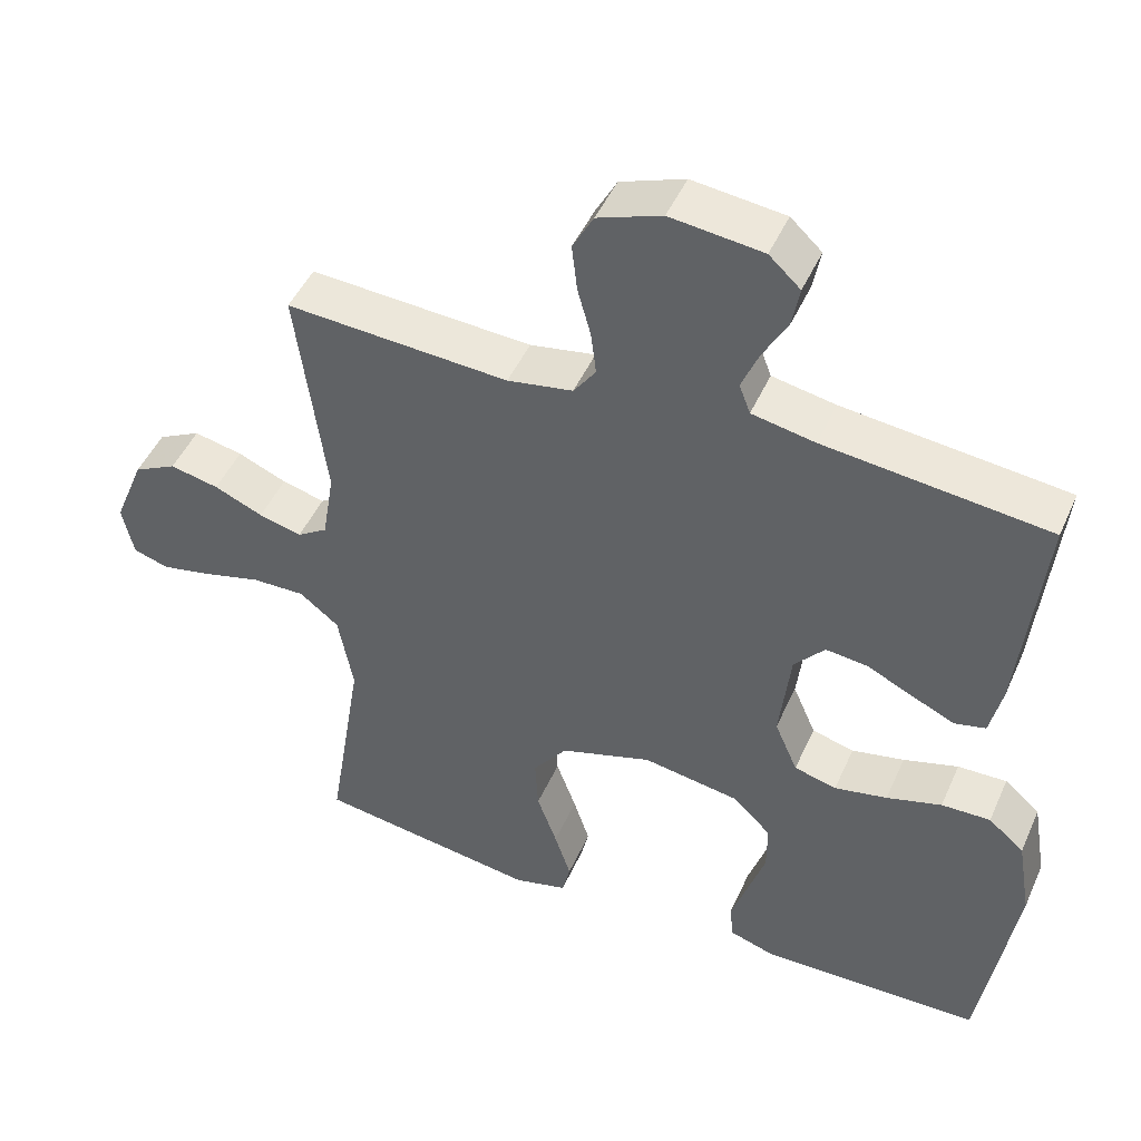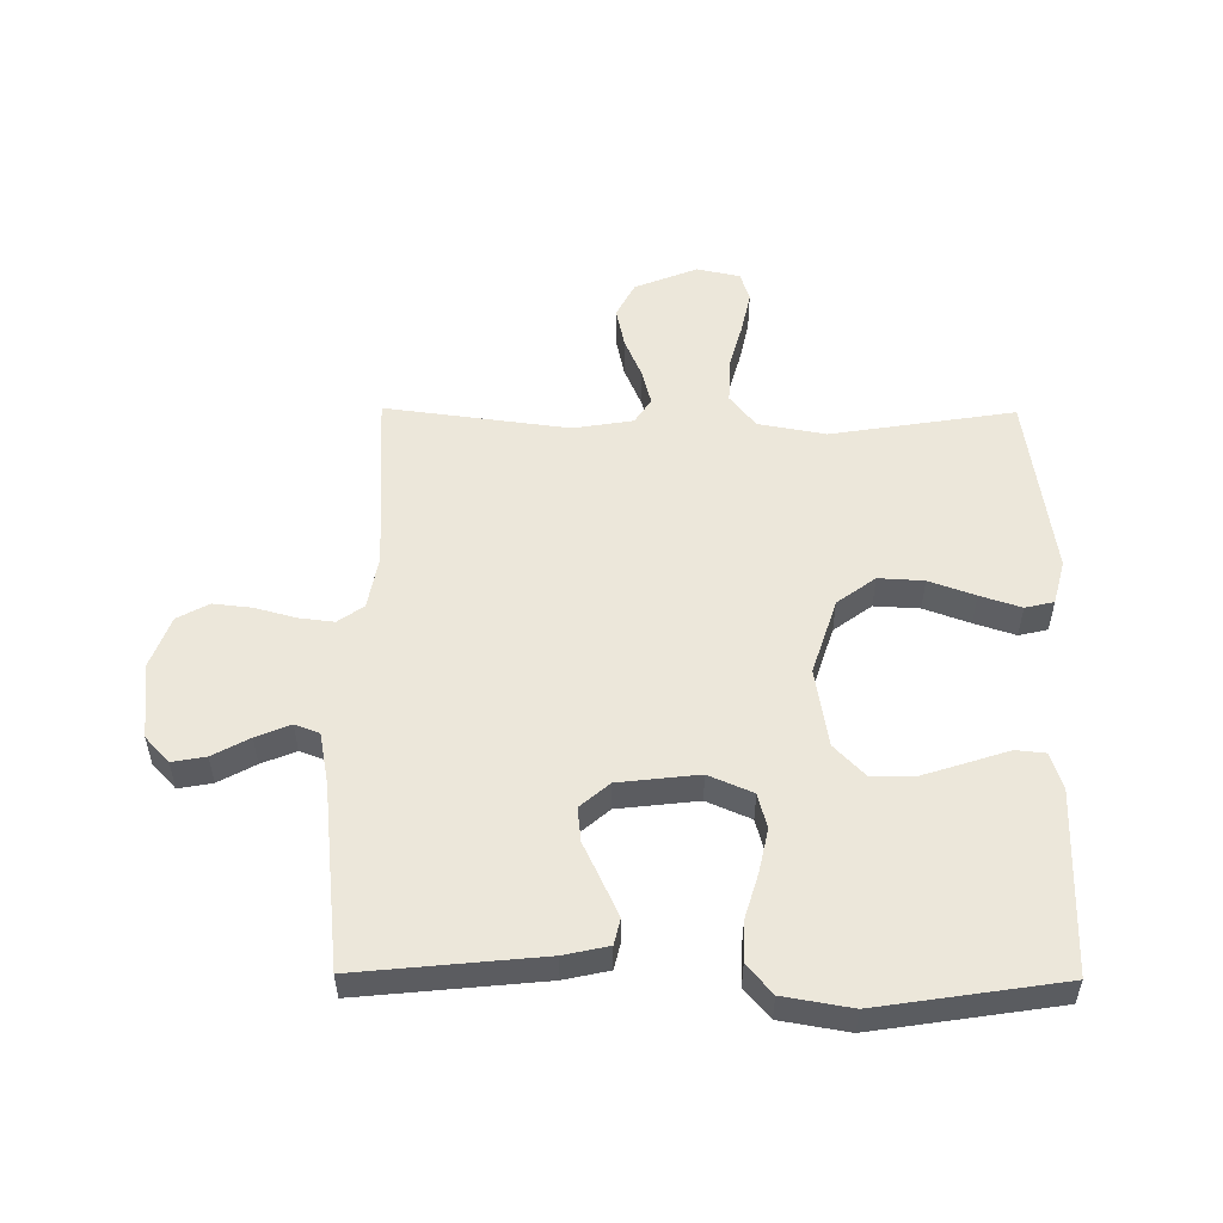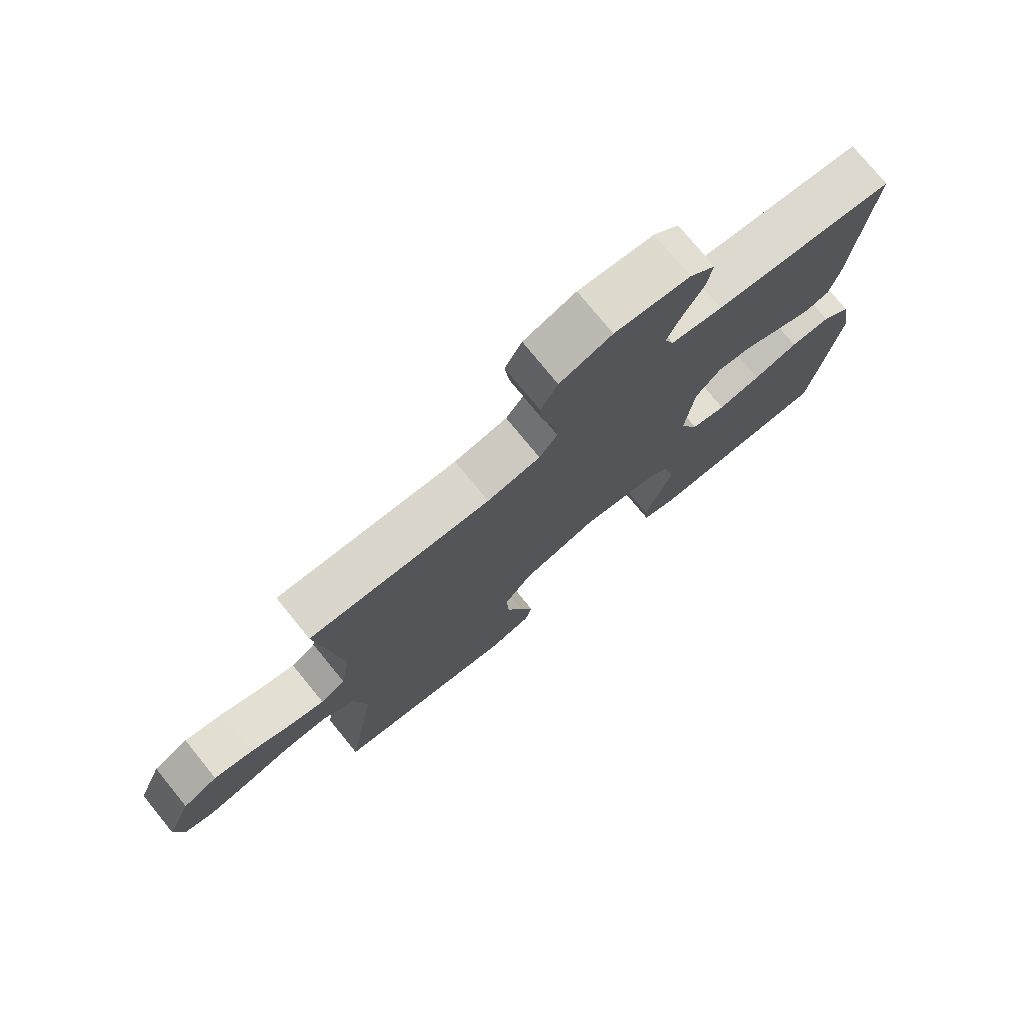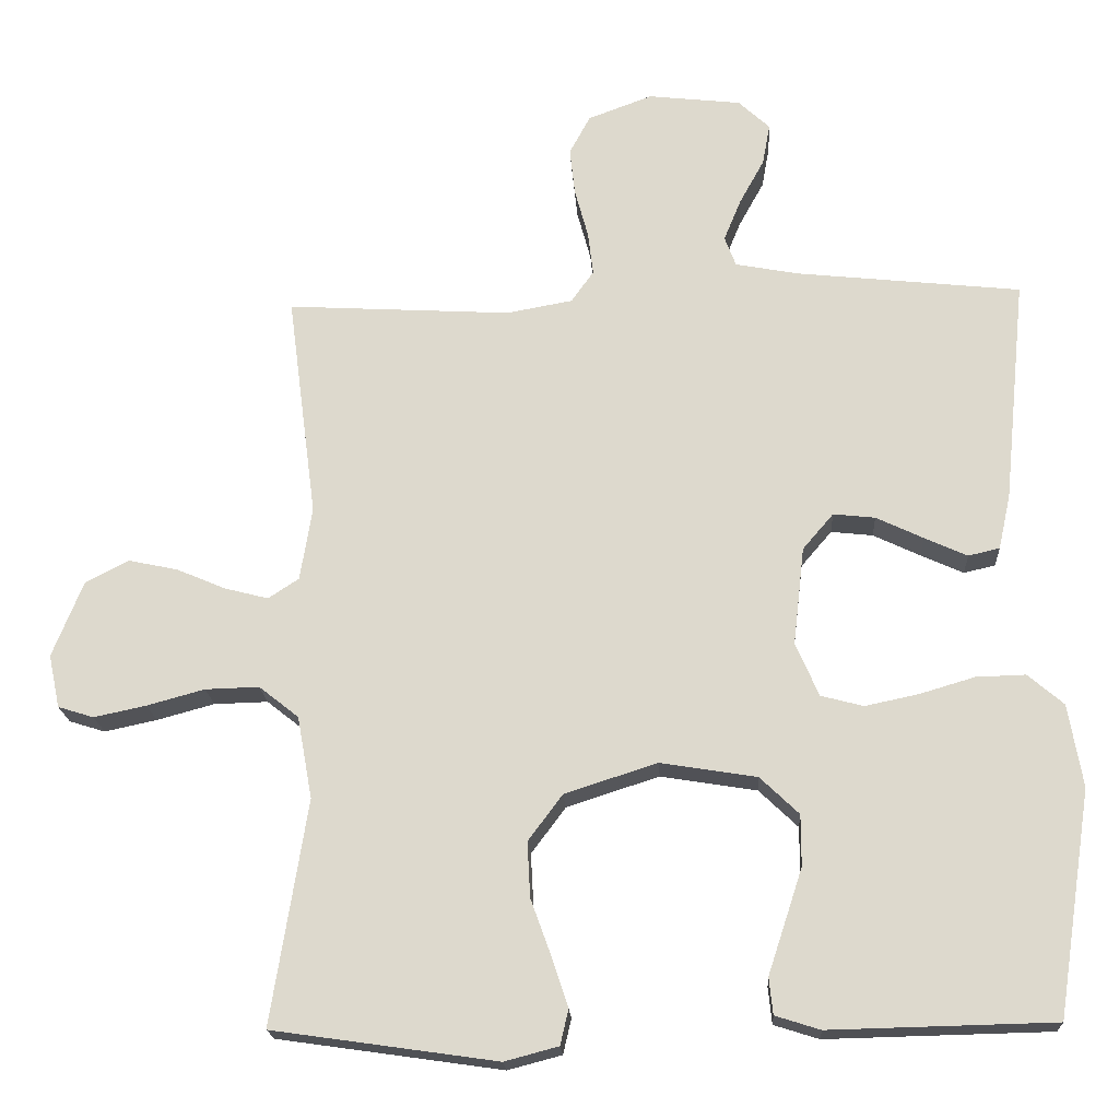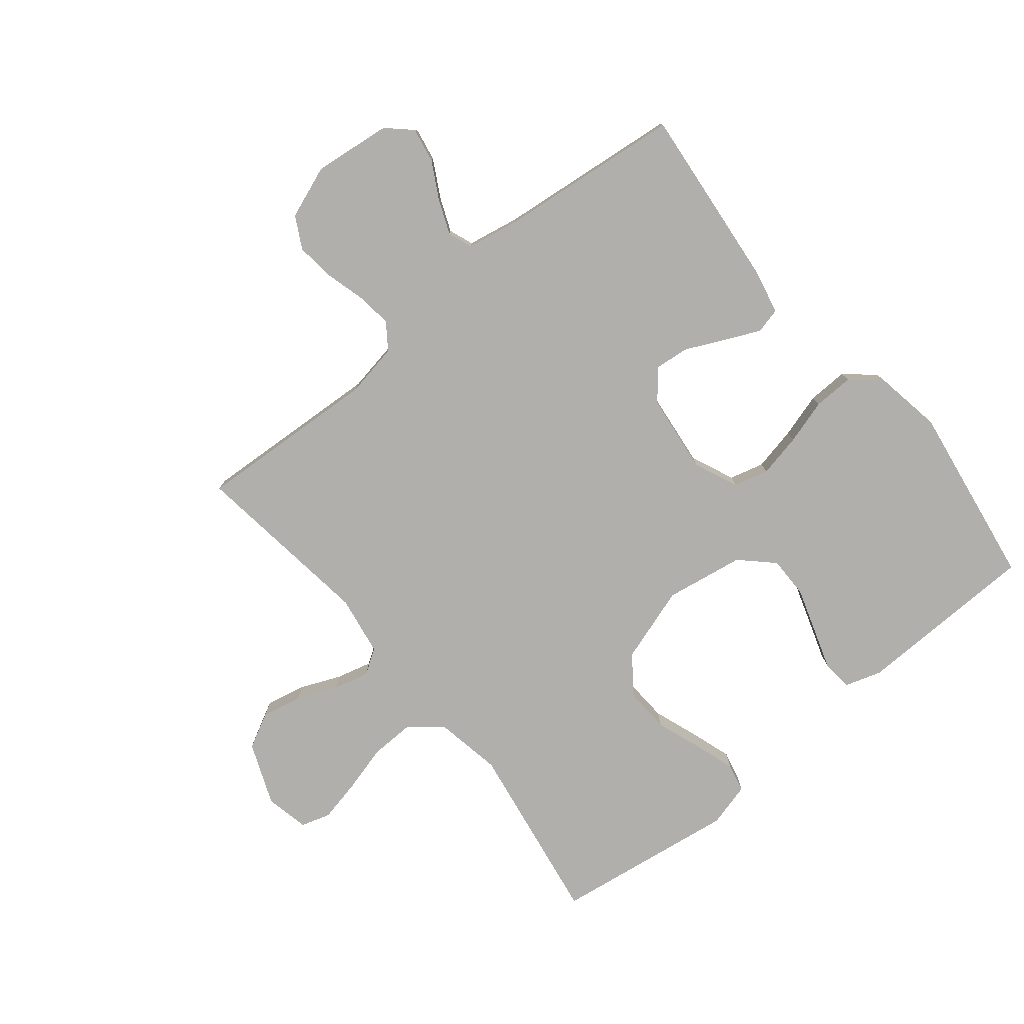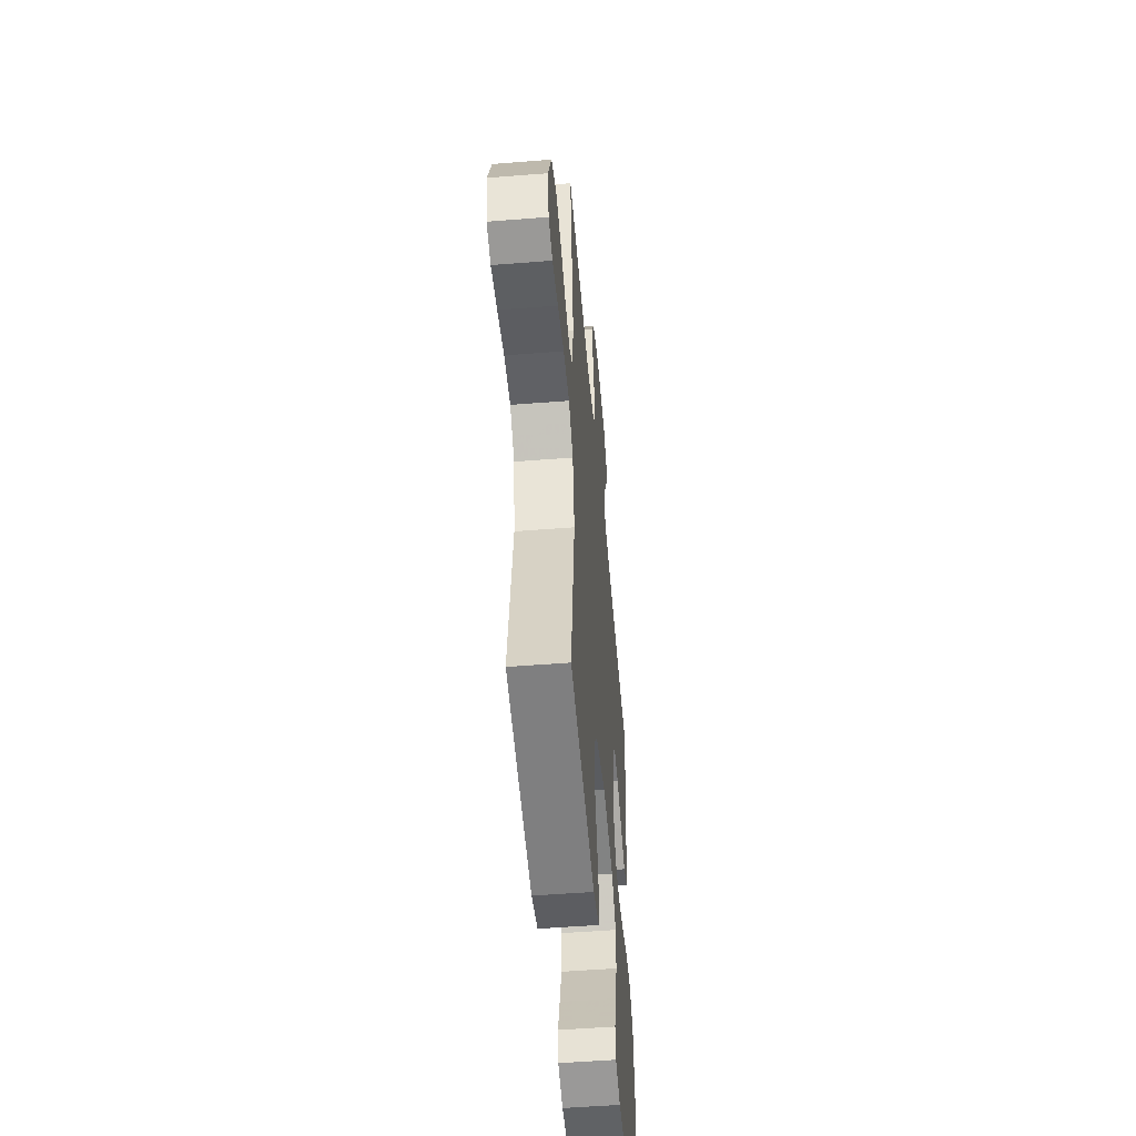
<metadata>
{"format":"obj","ext":"obj","renderer":"f3d","projection":"perspective","resolution":1024,"background":"white","views":[{"elev":47.3,"azim":23.3,"up":"+Z"},{"elev":53.6,"azim":90.5,"up":"+Y"},{"elev":76.1,"azim":-39.2,"up":"+Z"},{"elev":-19.2,"azim":3.2,"up":"+Z"},{"elev":-78.3,"azim":39.2,"up":"+Y"},{"elev":-51.8,"azim":-85.1,"up":"+Z"}]}
</metadata>
<code>
v 0.5 0.07 0.5
v 0.47 0.07 0.2
v 0.454 0.07 0.127
v 0.412 0.07 0.117
v 0.355 0.07 0.143
v 0.292 0.07 0.173
v 0.236 0.07 0.179
v 0.195 0.07 0.131
v 0.18 0.07 0
v 0.211 0.07 -0.072
v 0.268 0.07 -0.087
v 0.339 0.07 -0.072
v 0.413 0.07 -0.05
v 0.479 0.07 -0.048
v 0.527 0.07 -0.089
v 0.546 0.07 -0.2
v 0.5 0.07 -0.5
v 0.2 0.07 -0.507
v 0.14 0.07 -0.488
v 0.135 0.07 -0.439
v 0.157 0.07 -0.372
v 0.181 0.07 -0.298
v 0.181 0.07 -0.23
v 0.129 0.07 -0.18
v 0 0.07 -0.159
v -0.124 0.07 -0.199
v -0.17 0.07 -0.261
v -0.166 0.07 -0.335
v -0.139 0.07 -0.41
v -0.117 0.07 -0.477
v -0.128 0.07 -0.524
v -0.2 0.07 -0.543
v -0.5 0.07 -0.5
v -0.452 0.07 -0.2
v -0.472 0.07 -0.09
v -0.525 0.07 -0.048
v -0.597 0.07 -0.05
v -0.674 0.07 -0.071
v -0.744 0.07 -0.086
v -0.792 0.07 -0.071
v -0.807 0.07 0
v -0.766 0.07 0.102
v -0.708 0.07 0.132
v -0.642 0.07 0.118
v -0.576 0.07 0.09
v -0.518 0.07 0.075
v -0.477 0.07 0.102
v -0.461 0.07 0.2
v -0.5 0.07 0.5
v -0.2 0.07 0.483
v -0.112 0.07 0.499
v -0.082 0.07 0.541
v -0.089 0.07 0.599
v -0.107 0.07 0.665
v -0.114 0.07 0.728
v -0.086 0.07 0.78
v 0 0.07 0.812
v 0.124 0.07 0.798
v 0.166 0.07 0.759
v 0.156 0.07 0.704
v 0.123 0.07 0.644
v 0.1 0.07 0.588
v 0.115 0.07 0.548
v 0.2 0.07 0.532
v 0.5 0 0.5
v 0.47 0 0.2
v 0.454 0 0.127
v 0.412 0 0.117
v 0.355 0 0.143
v 0.292 0 0.173
v 0.236 0 0.179
v 0.195 0 0.131
v 0.18 0 0
v 0.211 0 -0.072
v 0.268 0 -0.087
v 0.339 0 -0.072
v 0.413 0 -0.05
v 0.479 0 -0.048
v 0.527 0 -0.089
v 0.546 0 -0.2
v 0.5 0 -0.5
v 0.2 0 -0.507
v 0.14 0 -0.488
v 0.135 0 -0.439
v 0.157 0 -0.372
v 0.181 0 -0.298
v 0.181 0 -0.23
v 0.129 0 -0.18
v 0 0 -0.159
v -0.124 0 -0.199
v -0.17 0 -0.261
v -0.166 0 -0.335
v -0.139 0 -0.41
v -0.117 0 -0.477
v -0.128 0 -0.524
v -0.2 0 -0.543
v -0.5 0 -0.5
v -0.452 0 -0.2
v -0.472 0 -0.09
v -0.525 0 -0.048
v -0.597 0 -0.05
v -0.674 0 -0.071
v -0.744 0 -0.086
v -0.792 0 -0.071
v -0.807 0 0
v -0.766 0 0.102
v -0.708 0 0.132
v -0.642 0 0.118
v -0.576 0 0.09
v -0.518 0 0.075
v -0.477 0 0.102
v -0.461 0 0.2
v -0.5 0 0.5
v -0.2 0 0.483
v -0.112 0 0.499
v -0.082 0 0.541
v -0.089 0 0.599
v -0.107 0 0.665
v -0.114 0 0.728
v -0.086 0 0.78
v 0 0 0.812
v 0.124 0 0.798
v 0.166 0 0.759
v 0.156 0 0.704
v 0.123 0 0.644
v 0.1 0 0.588
v 0.115 0 0.548
v 0.2 0 0.532
f 58 59 60 61
f 58 61 62
f 57 58 62
f 56 57 62 63
f 53 54 55 56
f 52 53 56 63
f 48 49 50
f 47 48 50 51
f 42 43 44 45
f 42 45 46
f 41 42 46
f 40 41 46
f 37 38 39 40
f 37 40 46
f 36 37 46 47
f 31 32 33 34
f 31 34 35
f 28 29 30 31
f 28 31 35
f 27 28 35
f 26 27 35 36
f 18 19 20 21
f 18 21 22
f 17 18 22 23
f 12 13 14 15
f 11 12 15 16
f 10 11 16 17
f 3 4 5 6
f 1 2 3 6
f 64 1 6 7
f 51 52 63 64
f 51 64 7 8
f 47 51 8 9
f 25 26 36 47
f 24 25 47 9
f 10 17 23 24
f 9 10 24
f 125 124 123 122
f 126 125 122
f 126 122 121
f 127 126 121 120
f 120 119 118 117
f 127 120 117 116
f 114 113 112
f 115 114 112 111
f 109 108 107 106
f 110 109 106
f 110 106 105
f 110 105 104
f 104 103 102 101
f 110 104 101
f 111 110 101 100
f 98 97 96 95
f 99 98 95
f 95 94 93 92
f 99 95 92
f 99 92 91
f 100 99 91 90
f 85 84 83 82
f 86 85 82
f 87 86 82 81
f 79 78 77 76
f 80 79 76 75
f 81 80 75 74
f 70 69 68 67
f 70 67 66 65
f 71 70 65 128
f 128 127 116 115
f 72 71 128 115
f 73 72 115 111
f 111 100 90 89
f 73 111 89 88
f 88 87 81 74
f 88 74 73
f 1 65 66 2
f 2 66 67 3
f 3 67 68 4
f 4 68 69 5
f 5 69 70 6
f 6 70 71 7
f 7 71 72 8
f 8 72 73 9
f 9 73 74 10
f 10 74 75 11
f 11 75 76 12
f 12 76 77 13
f 13 77 78 14
f 14 78 79 15
f 15 79 80 16
f 16 80 81 17
f 17 81 82 18
f 18 82 83 19
f 19 83 84 20
f 20 84 85 21
f 21 85 86 22
f 22 86 87 23
f 23 87 88 24
f 24 88 89 25
f 25 89 90 26
f 26 90 91 27
f 27 91 92 28
f 28 92 93 29
f 29 93 94 30
f 30 94 95 31
f 31 95 96 32
f 32 96 97 33
f 33 97 98 34
f 34 98 99 35
f 35 99 100 36
f 36 100 101 37
f 37 101 102 38
f 38 102 103 39
f 39 103 104 40
f 40 104 105 41
f 41 105 106 42
f 42 106 107 43
f 43 107 108 44
f 44 108 109 45
f 45 109 110 46
f 46 110 111 47
f 47 111 112 48
f 48 112 113 49
f 49 113 114 50
f 50 114 115 51
f 51 115 116 52
f 52 116 117 53
f 53 117 118 54
f 54 118 119 55
f 55 119 120 56
f 56 120 121 57
f 57 121 122 58
f 58 122 123 59
f 59 123 124 60
f 60 124 125 61
f 61 125 126 62
f 62 126 127 63
f 63 127 128 64
f 64 128 65 1

</code>
